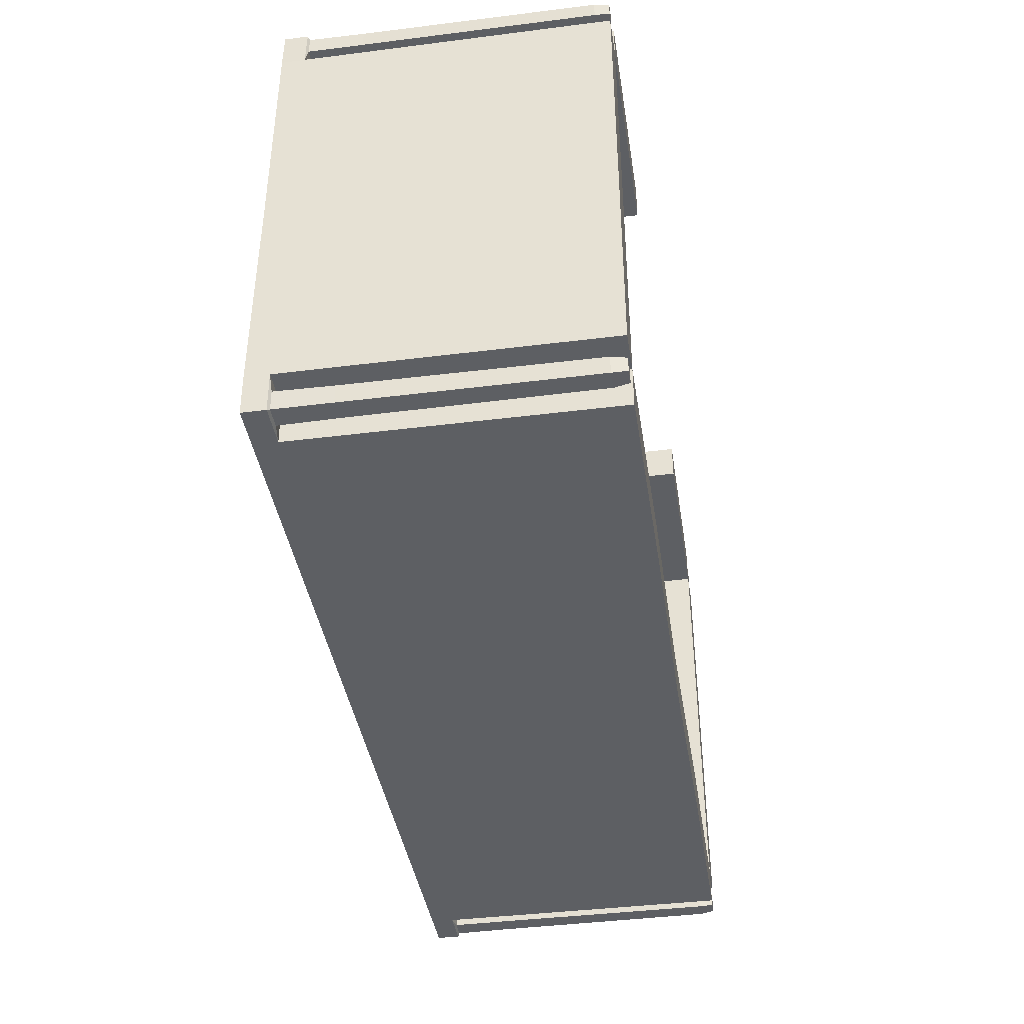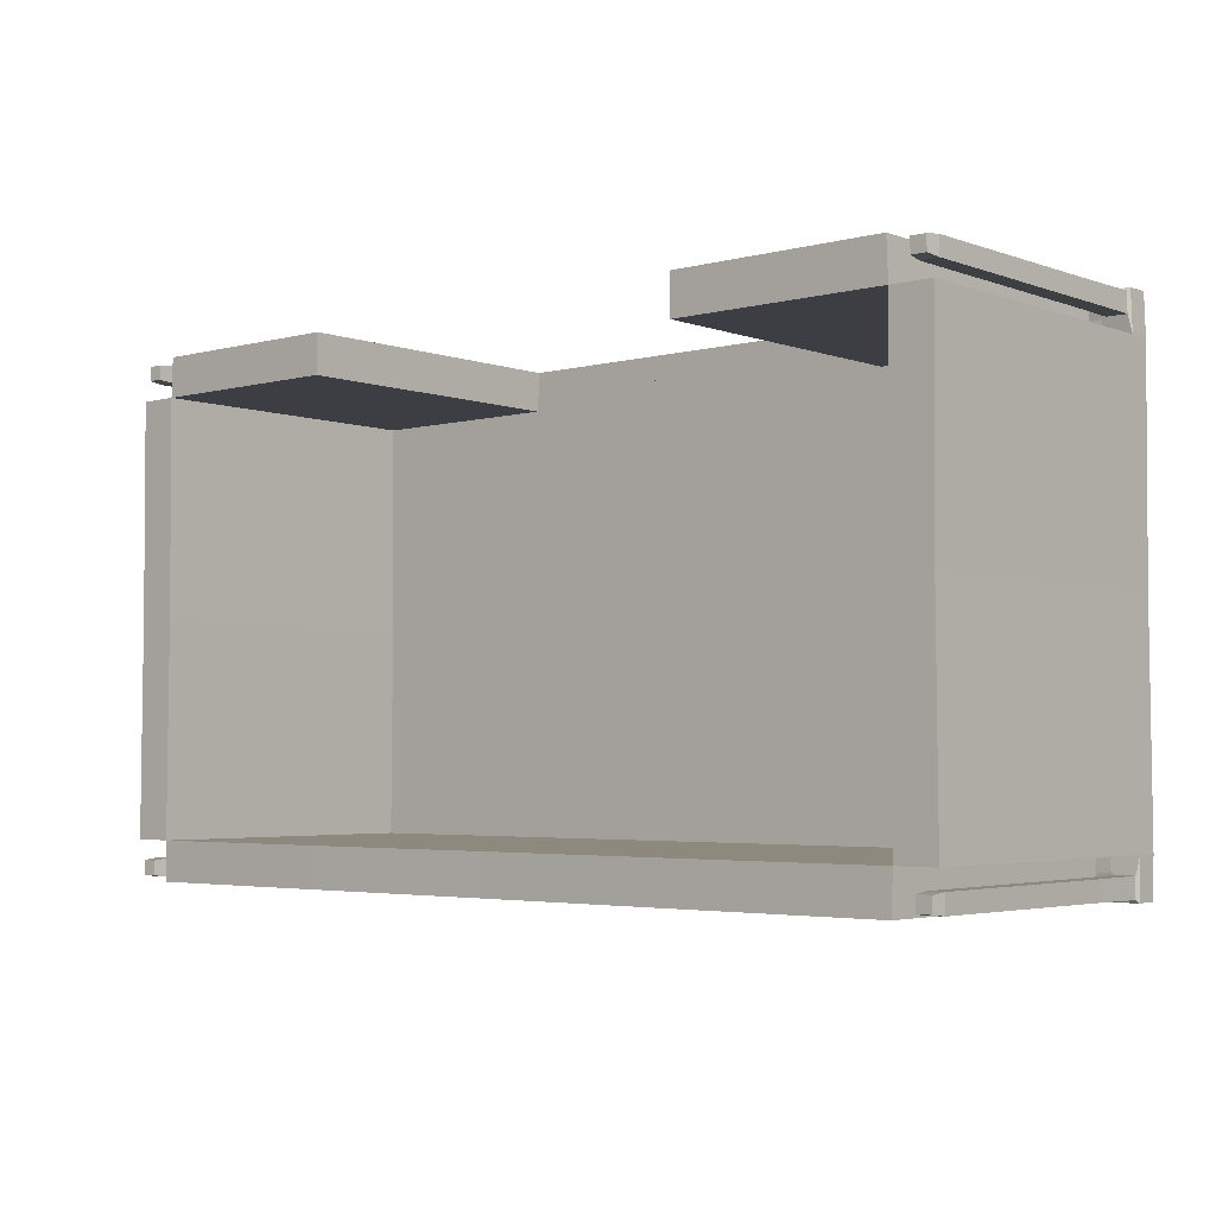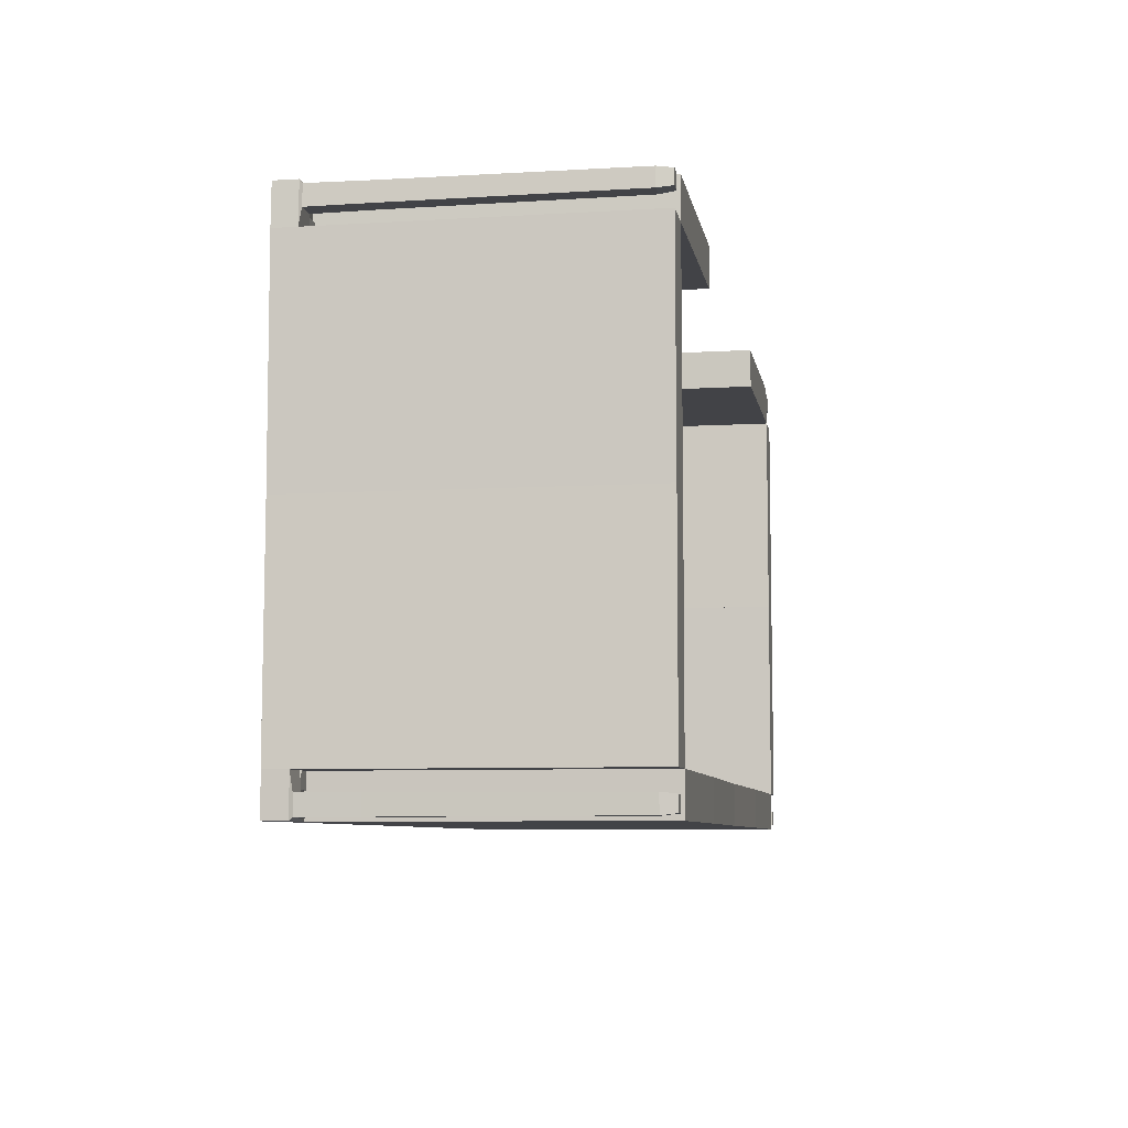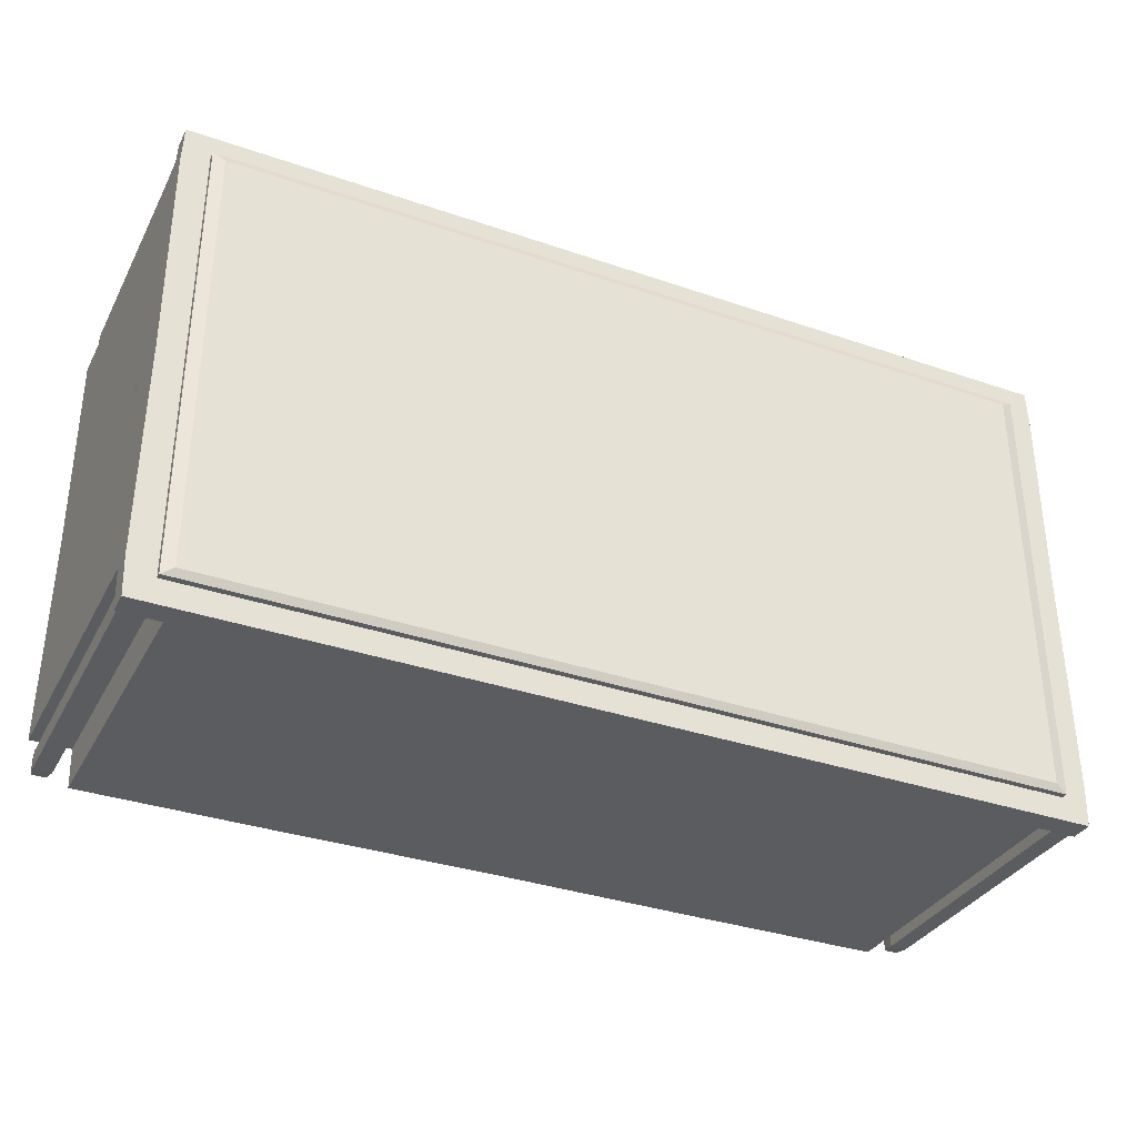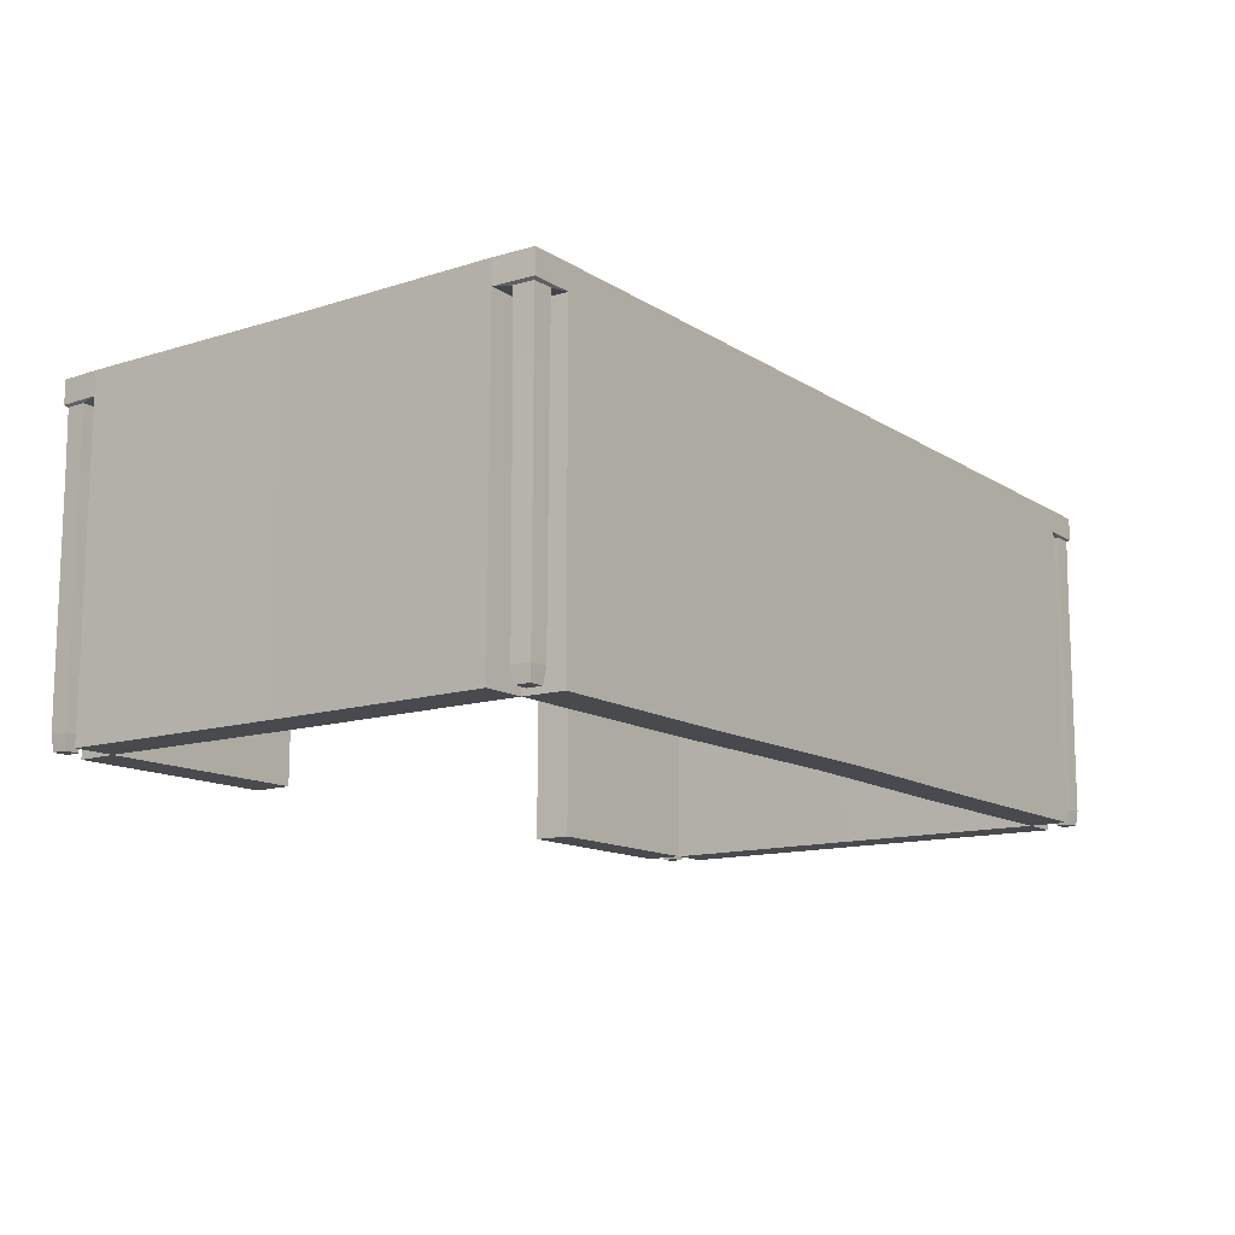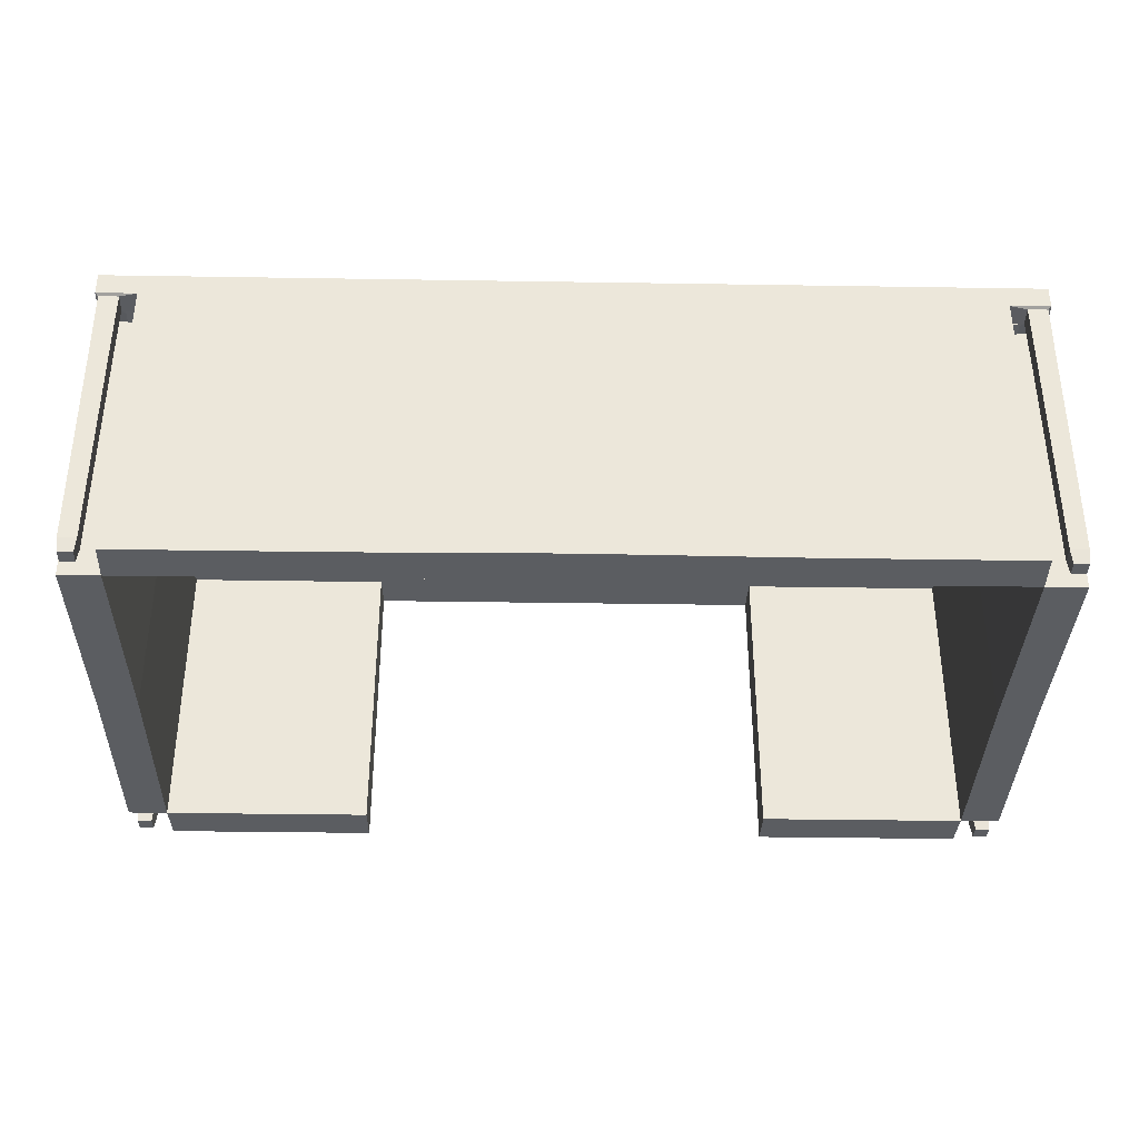
<metadata>
{"format":"obj","ext":"obj","renderer":"f3d","projection":"perspective","resolution":1024,"background":"white","views":[{"elev":-40.3,"azim":-81.2,"up":"+Z"},{"elev":-3.7,"azim":40.7,"up":"+Z"},{"elev":-7.4,"azim":-80.1,"up":"+Z"},{"elev":-34.3,"azim":155.1,"up":"+Z"},{"elev":-13.1,"azim":125.7,"up":"+Y"},{"elev":-35.6,"azim":178.8,"up":"+Y"}]}
</metadata>
<code>
o Desk_TrackUnapplied_Cube.001
v 1.174 0.7682 0.5507
v 1.17 0.7682 0.6523
v 1.174 0.827 0.5507
v 1.071 0.827 0.5507
v 1.071 0.7682 0.5507
v 1.068 0.827 0.6523
v 1.17 0.827 0.6523
v 1.068 0.7682 0.6523
v 1.121 -0.002364 0.6017
v 1.12 -0.002364 0.6385
v 1.158 -0.002364 0.6017
v 1.157 -0.002364 0.6385
v 1.164 0.7632 0.6455
v 1.165 0.7632 0.5947
v 1.114 0.7632 0.5947
v 1.112 0.7632 0.6455
v 1.161 0.03483 0.6428
v 1.162 0.6238 0.6443
v 1.164 0.6238 0.5959
v 1.163 0.03483 0.5974
v 1.117 0.03483 0.5974
v 1.115 0.6238 0.5959
v 1.113 0.6238 0.6443
v 1.115 0.03483 0.6428
v -1.097 0.7644 0.5901
v -1.097 0.7644 -0.5864
v 1.105 0.7644 0.5901
v 1.105 0.7644 -0.5864
v -1.067 0.8502 0.5703
v -1.097 0.8429 0.5901
v -1.067 0.8502 -0.5666
v -1.097 0.8429 -0.5864
v 1.074 0.8502 0.5703
v 1.105 0.8429 0.5901
v 1.074 0.8502 -0.5666
v 1.105 0.8429 -0.5864
v 1.071 -0.004267 0.5507
v 1.068 -0.004267 0.6523
v 1.174 -0.004267 0.5507
v 0.5339 0.827 0.6523
v 0.5339 0.7682 0.6523
v 0.5357 0.7682 0.5507
v 0.5357 0.827 0.5507
v 0.5339 -0.004268 0.6523
v 0.5357 -0.004268 0.5507
v -1.174 0.7682 0.5507
v -1.17 0.7682 0.6523
v -1.174 0.827 0.5507
v -1.071 0.827 0.5507
v -1.071 0.7682 0.5507
v -1.068 0.827 0.6523
v -1.17 0.827 0.6523
v -1.068 0.7682 0.6523
v -1.121 -0.002364 0.6017
v -1.12 -0.002364 0.6385
v -1.158 -0.002364 0.6017
v -1.157 -0.002364 0.6385
v -1.164 0.7632 0.6455
v -1.165 0.7632 0.5947
v -1.114 0.7632 0.5947
v -1.112 0.7632 0.6455
v -1.161 0.03483 0.6428
v -1.162 0.6238 0.6443
v -1.164 0.6238 0.5959
v -1.163 0.03483 0.5974
v -1.117 0.03483 0.5974
v -1.115 0.6238 0.5959
v -1.113 0.6238 0.6443
v -1.115 0.03483 0.6428
v 0 0.827 0.6523
v 0 0.7682 0.5507
v 0 0.827 0.5507
v 0 0.7682 0.6523
v 1.097 0.7644 0.5901
v 1.097 0.7644 -0.5864
v -1.105 0.7644 0.5901
v -1.105 0.7644 -0.5864
v 1.067 0.8502 0.5703
v 1.097 0.8429 0.5901
v 1.067 0.8502 -0.5666
v 1.097 0.8429 -0.5864
v -1.074 0.8502 0.5703
v -1.105 0.8429 0.5901
v -1.074 0.8502 -0.5666
v -1.105 0.8429 -0.5864
v -1.071 -0.004267 0.5507
v -1.068 -0.004267 0.6523
v -1.174 -0.004267 0.5507
v -0.5339 0.827 0.6523
v -0.5339 0.7682 0.6523
v -0.5357 0.7682 0.5507
v -0.5357 0.827 0.5507
v -0.5339 -0.004268 0.6523
v -0.5357 -0.004268 0.5507
v 1.174 0.7682 -0.5507
v 1.17 0.7682 -0.6523
v 1.174 0.827 -0.5507
v 1.071 0.827 -0.5507
v 1.071 0.7682 -0.5507
v 1.068 0.827 -0.6523
v 1.17 0.827 -0.6523
v 1.068 0.7682 -0.6523
v 1.121 -0.002364 -0.6017
v 1.12 -0.002364 -0.6385
v 1.158 -0.002364 -0.6017
v 1.157 -0.002364 -0.6385
v 1.164 0.7632 -0.6455
v 1.165 0.7632 -0.5947
v 1.114 0.7632 -0.5947
v 1.112 0.7632 -0.6455
v 1.161 0.03483 -0.6428
v 1.162 0.6238 -0.6443
v 1.164 0.6238 -0.5959
v 1.163 0.03483 -0.5974
v 1.117 0.03483 -0.5974
v 1.115 0.6238 -0.5959
v 1.113 0.6238 -0.6443
v 1.115 0.03483 -0.6428
v 1.068 0.7682 0
v 1.17 0.827 0
v 1.068 0.827 0
v 1.17 0.7682 0
v -1.097 0.7644 -0.5901
v -1.097 0.7644 0.5864
v 1.105 0.7644 -0.5901
v 1.105 0.7644 0.5864
v -1.067 0.8502 -0.5703
v -1.097 0.8429 -0.5901
v -1.067 0.8502 0.5666
v -1.097 0.8429 0.5864
v 1.074 0.8502 -0.5703
v 1.105 0.8429 -0.5901
v 1.074 0.8502 0.5666
v 1.105 0.8429 0.5864
v 1.068 -0.004267 -0
v 1.071 -0.004267 -0.5507
v 1.068 -0.004267 -0.6523
v 1.174 -0.004267 -0.5507
v 1.17 -0.004267 -0
v 0.5339 0.827 -0.6523
v 0.5339 0.7682 -0.6523
v 0.5357 0.7682 -0.5507
v 0.5357 0.827 -0.5507
v 0.5339 -0.004268 -0.6523
v 0.5357 -0.004268 -0.5507
v -1.174 0.7682 -0.5507
v -1.17 0.7682 -0.6523
v -1.174 0.827 -0.5507
v -1.071 0.827 -0.5507
v -1.071 0.7682 -0.5507
v -1.068 0.827 -0.6523
v -1.17 0.827 -0.6523
v -1.068 0.7682 -0.6523
v -1.121 -0.002364 -0.6017
v -1.12 -0.002364 -0.6385
v -1.158 -0.002364 -0.6017
v -1.157 -0.002364 -0.6385
v -1.164 0.7632 -0.6455
v -1.165 0.7632 -0.5947
v -1.114 0.7632 -0.5947
v -1.112 0.7632 -0.6455
v -1.161 0.03483 -0.6428
v -1.162 0.6238 -0.6443
v -1.164 0.6238 -0.5959
v -1.163 0.03483 -0.5974
v -1.117 0.03483 -0.5974
v -1.115 0.6238 -0.5959
v -1.113 0.6238 -0.6443
v -1.115 0.03483 -0.6428
v 0 0.827 -0.6523
v 0 0.7682 -0.5507
v 0 0.827 -0.5507
v 0 0.7682 -0.6523
v -1.068 0.7682 0
v -1.17 0.827 0
v -1.068 0.827 0
v -1.17 0.7682 0
v 1.097 0.7644 -0.5901
v 1.097 0.7644 0.5864
v -1.105 0.7644 -0.5901
v -1.105 0.7644 0.5864
v 1.067 0.8502 -0.5703
v 1.097 0.8429 -0.5901
v 1.067 0.8502 0.5666
v 1.097 0.8429 0.5864
v -1.074 0.8502 -0.5703
v -1.105 0.8429 -0.5901
v -1.074 0.8502 0.5666
v -1.105 0.8429 0.5864
v -1.068 -0.004267 -0
v -1.071 -0.004267 -0.5507
v -1.068 -0.004267 -0.6523
v -1.174 -0.004267 -0.5507
v -1.17 -0.004267 -0
v -0.5339 0.827 -0.6523
v -0.5339 0.7682 -0.6523
v -0.5357 0.7682 -0.5507
v -0.5357 0.827 -0.5507
v -0.5339 -0.004268 -0.6523
v -0.5357 -0.004268 -0.5507
v 0 0 -0.5507
v 0 0 -0.6523
f 3 4 6 7
f 41 8 6 40
f 16 15 22 23
f 13 16 23 18
f 11 12 10 9
f 15 14 19 22
f 14 13 18 19
f 2 8 16 13
f 21 20 11 9
f 5 1 14 15
f 24 21 9 10
f 1 2 13 14
f 20 17 12 11
f 8 5 15 16
f 24 17 18 23
f 20 21 22 19
f 17 20 19 18
f 21 24 23 22
f 17 24 10 12
f 6 8 2 7
f 3 7 2 1
f 42 71 72 43
f 5 8 38 37
f 40 43 72 70
f 5 119 135 37
f 4 121 119 5
f 3 120 121 4
f 1 122 120 3
f 18 19 22 23
f 35 31 29 33
f 28 36 34 27
f 25 30 32 26
f 26 28 27 25
f 26 32 36 28
f 29 31 32 30
f 31 35 36 32
f 35 33 34 36
f 33 29 30 34
f 27 34 30 25
f 39 37 135 139
f 122 1 39 139
f 42 5 37 45
f 1 5 37 39
f 8 41 44 38
f 38 44 45 37
f 6 4 43 40
f 5 42 43 4
f 73 41 40 70
f 45 44 41 42
f 42 41 73 71
f 48 52 51 49
f 90 89 51 53
f 61 68 67 60
f 58 63 68 61
f 56 54 55 57
f 60 67 64 59
f 59 64 63 58
f 47 58 61 53
f 66 54 56 65
f 50 60 59 46
f 69 55 54 66
f 46 59 58 47
f 65 56 57 62
f 53 61 60 50
f 69 68 63 62
f 65 64 67 66
f 62 63 64 65
f 66 67 68 69
f 62 57 55 69
f 51 52 47 53
f 48 46 47 52
f 91 92 72 71
f 50 86 87 53
f 89 70 72 92
f 50 86 190 174
f 49 50 174 176
f 48 49 176 175
f 46 48 175 177
f 63 68 67 64
f 84 82 78 80
f 77 76 83 85
f 74 75 81 79
f 75 74 76 77
f 75 77 85 81
f 78 79 81 80
f 80 81 85 84
f 84 85 83 82
f 82 83 79 78
f 76 74 79 83
f 88 194 190 86
f 177 194 88 46
f 91 94 86 50
f 46 88 86 50
f 53 87 93 90
f 87 86 94 93
f 51 89 92 49
f 50 49 92 91
f 73 70 89 90
f 94 91 90 93
f 91 71 73 90
f 97 101 100 98
f 141 140 100 102
f 110 117 116 109
f 107 112 117 110
f 105 103 104 106
f 109 116 113 108
f 108 113 112 107
f 96 107 110 102
f 115 103 105 114
f 99 109 108 95
f 118 104 103 115
f 95 108 107 96
f 114 105 106 111
f 102 110 109 99
f 118 117 112 111
f 114 113 116 115
f 111 112 113 114
f 115 116 117 118
f 111 106 104 118
f 100 101 96 102
f 97 95 96 101
f 142 143 172 171
f 99 136 137 102
f 140 170 172 143
f 99 136 135 119
f 98 99 119 121
f 97 98 121 120
f 95 97 120 122
f 112 117 116 113
f 133 131 127 129
f 126 125 132 134
f 123 124 130 128
f 124 123 125 126
f 124 126 134 130
f 127 128 130 129
f 129 130 134 133
f 133 134 132 131
f 131 132 128 127
f 125 123 128 132
f 138 139 135 136
f 119 135 139 122
f 122 139 138 95
f 142 145 136 99
f 95 138 136 99
f 102 137 144 141
f 137 136 145 144
f 100 140 143 98
f 99 98 143 142
f 173 170 140 141
f 148 149 151 152
f 196 153 151 195
f 161 160 167 168
f 158 161 168 163
f 156 157 155 154
f 160 159 164 167
f 159 158 163 164
f 147 153 161 158
f 166 165 156 154
f 150 146 159 160
f 169 166 154 155
f 146 147 158 159
f 165 162 157 156
f 153 150 160 161
f 169 162 163 168
f 165 166 167 164
f 162 165 164 163
f 166 169 168 167
f 162 169 155 157
f 151 153 147 152
f 148 152 147 146
f 197 171 172 198
f 150 153 192 191
f 195 198 172 170
f 150 174 190 191
f 149 176 174 150
f 148 175 176 149
f 146 177 175 148
f 163 164 167 168
f 188 184 182 186
f 181 189 187 180
f 178 183 185 179
f 179 181 180 178
f 179 185 189 181
f 182 184 185 183
f 184 188 189 185
f 188 186 187 189
f 186 182 183 187
f 180 187 183 178
f 193 191 190 194
f 174 177 194 190
f 177 146 193 194
f 197 150 191 200
f 146 150 191 193
f 153 196 199 192
f 192 199 200 191
f 151 149 198 195
f 150 197 198 149
f 173 196 195 170
f 144 145 201 202
f 173 141 144 202
f 201 200 199 202
f 202 199 196 173
f 197 200 201 171
f 171 201 145 142
l 171 173

</code>
